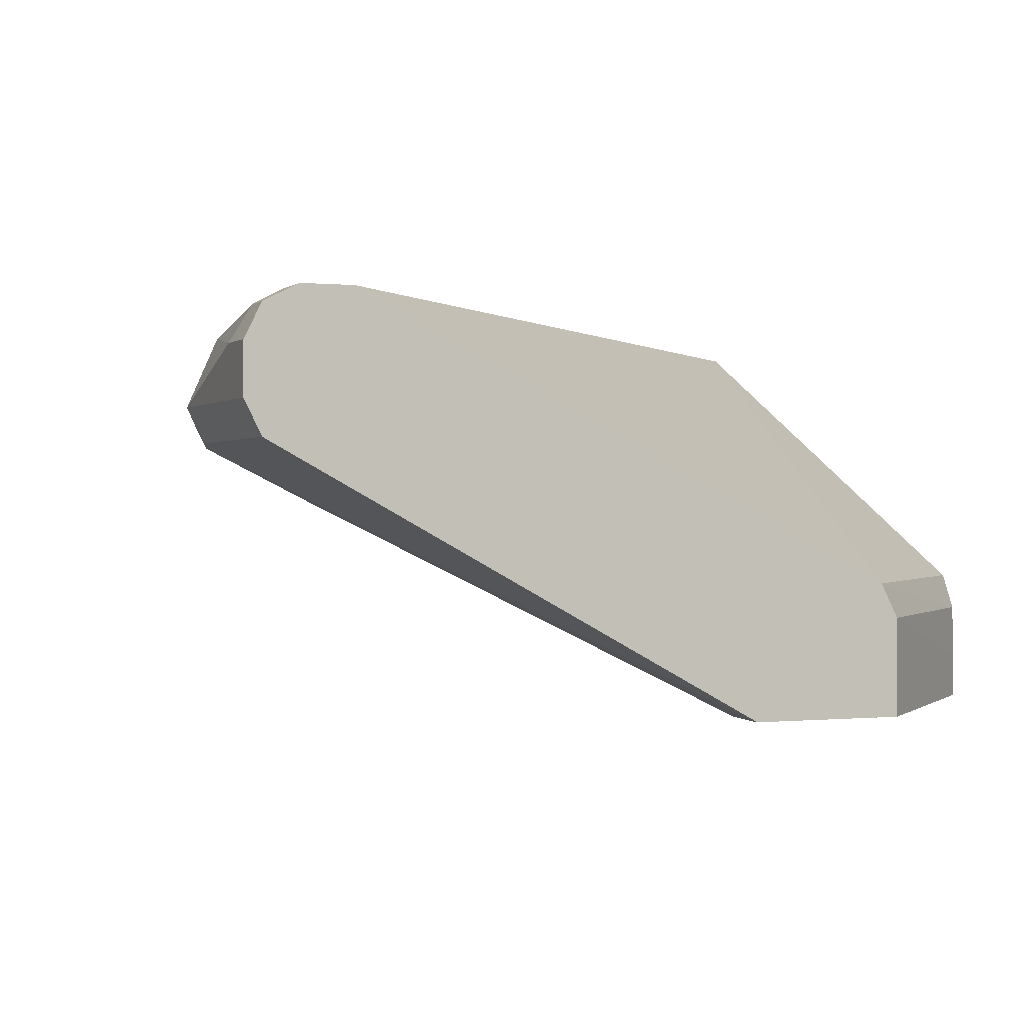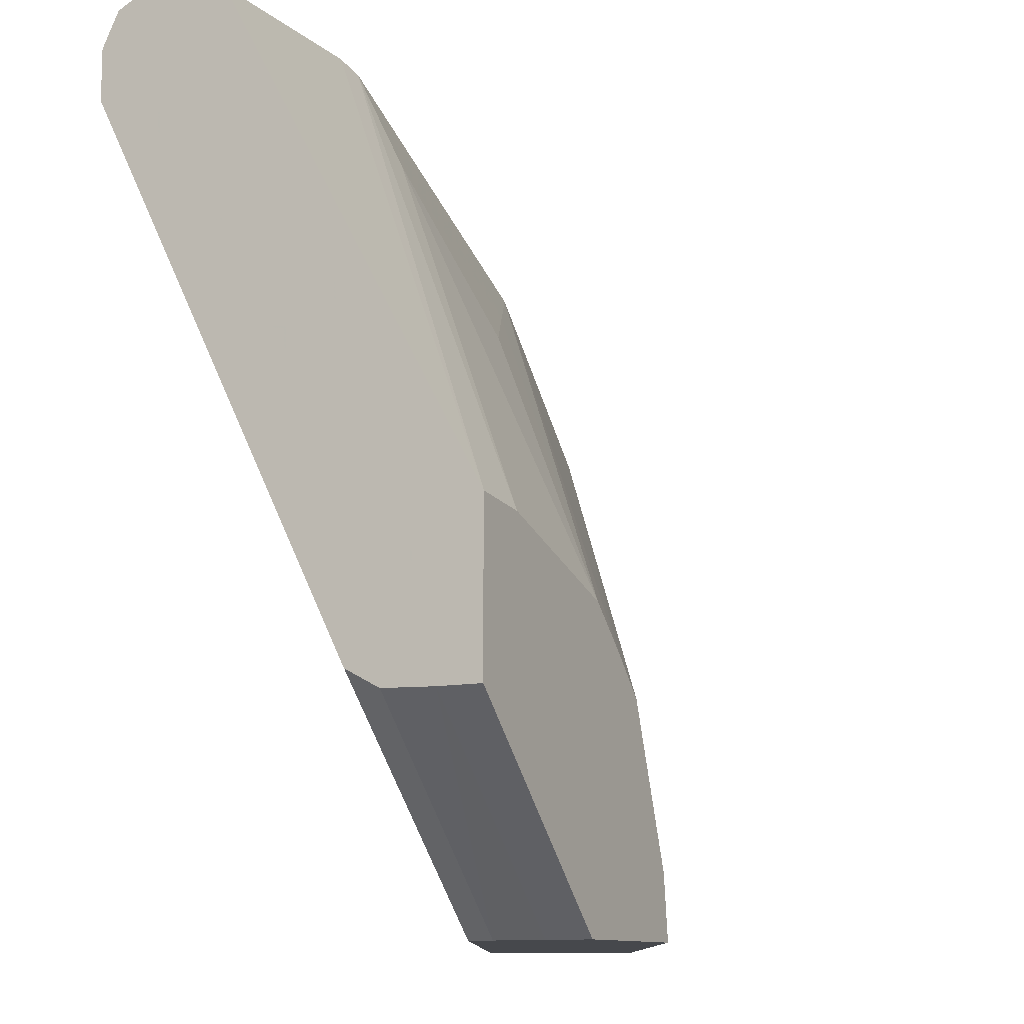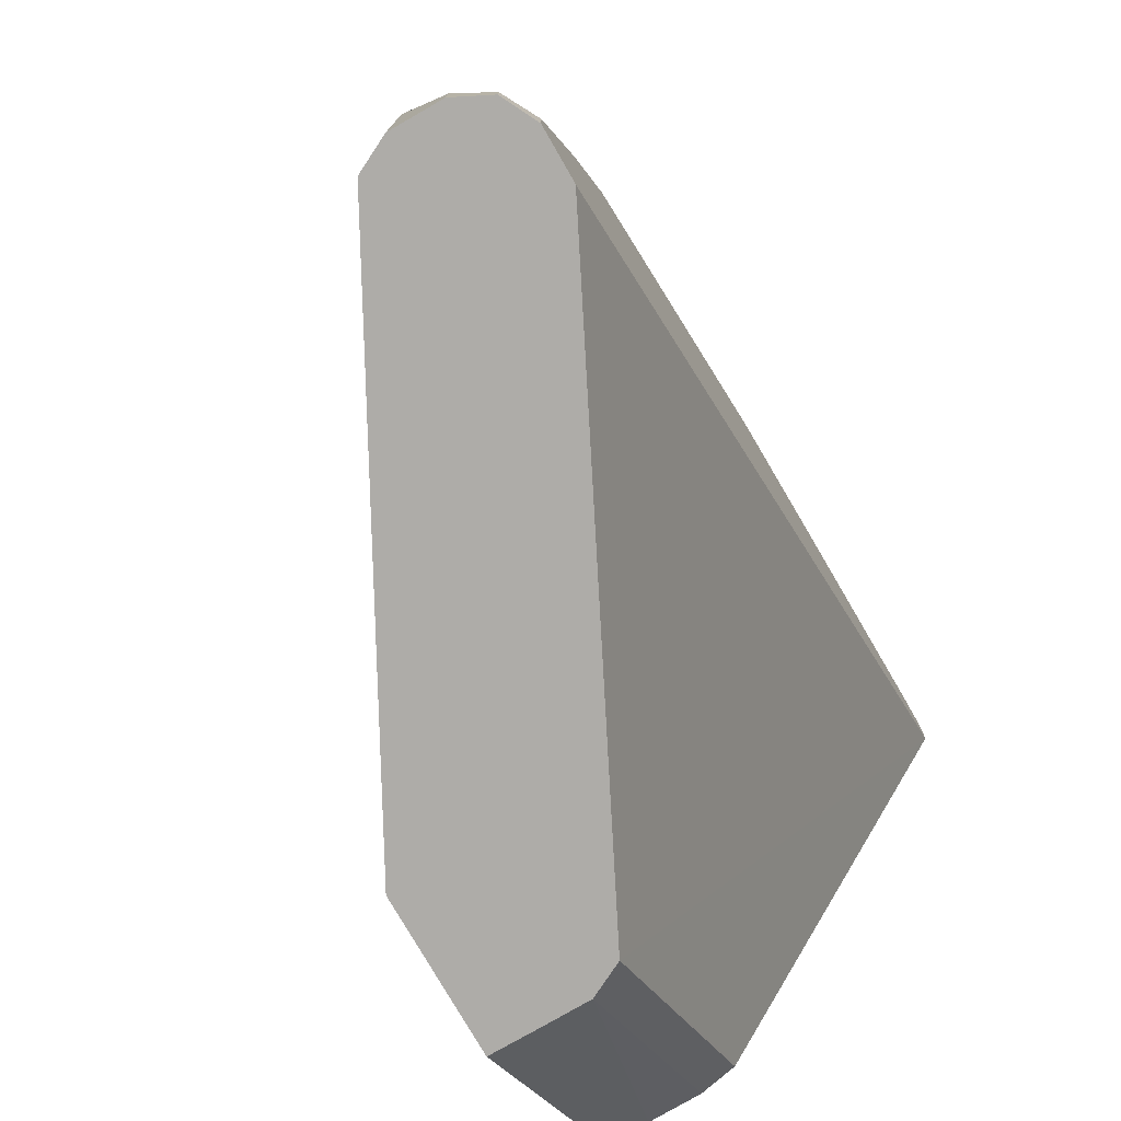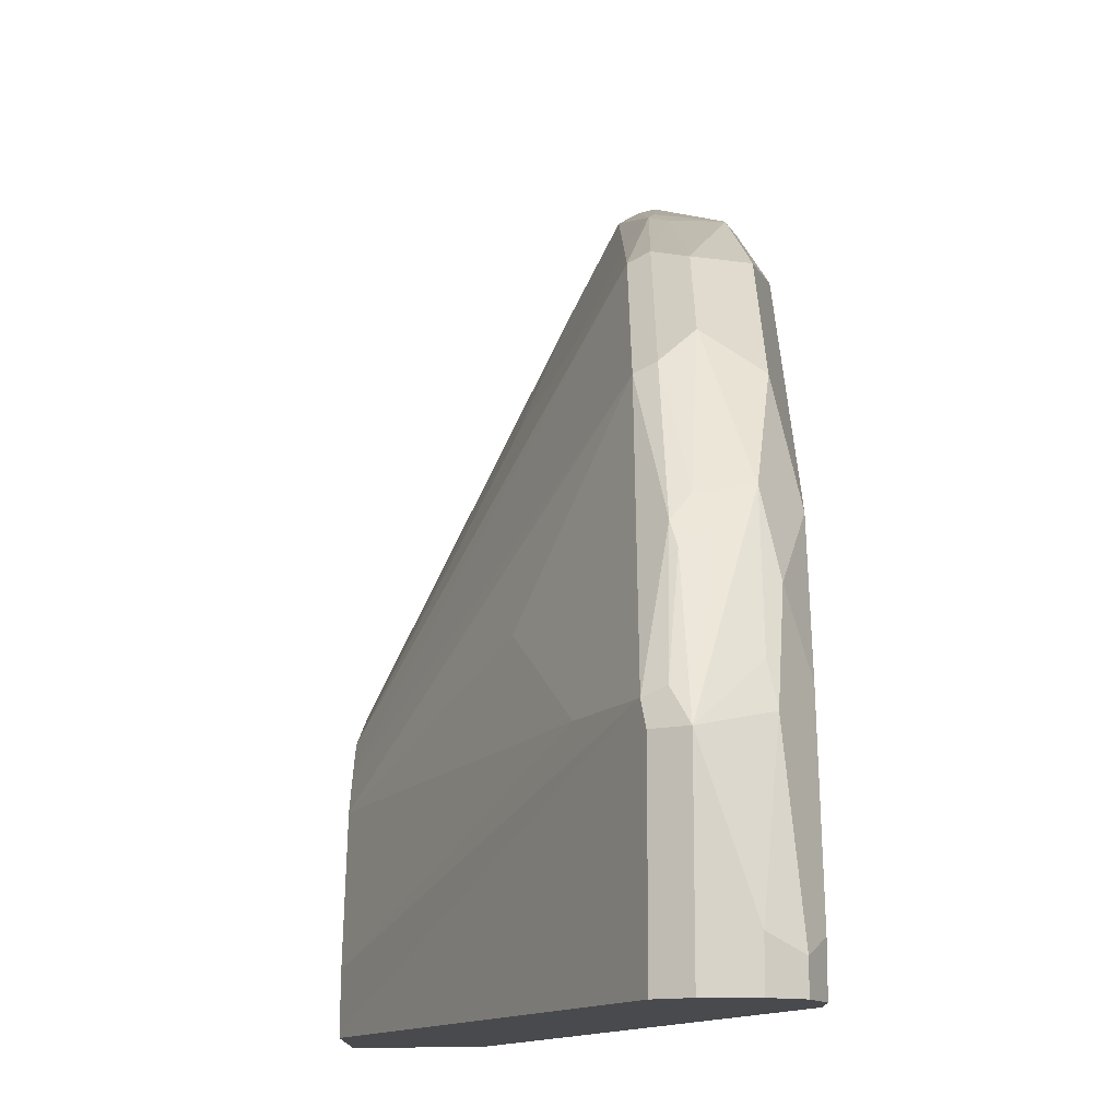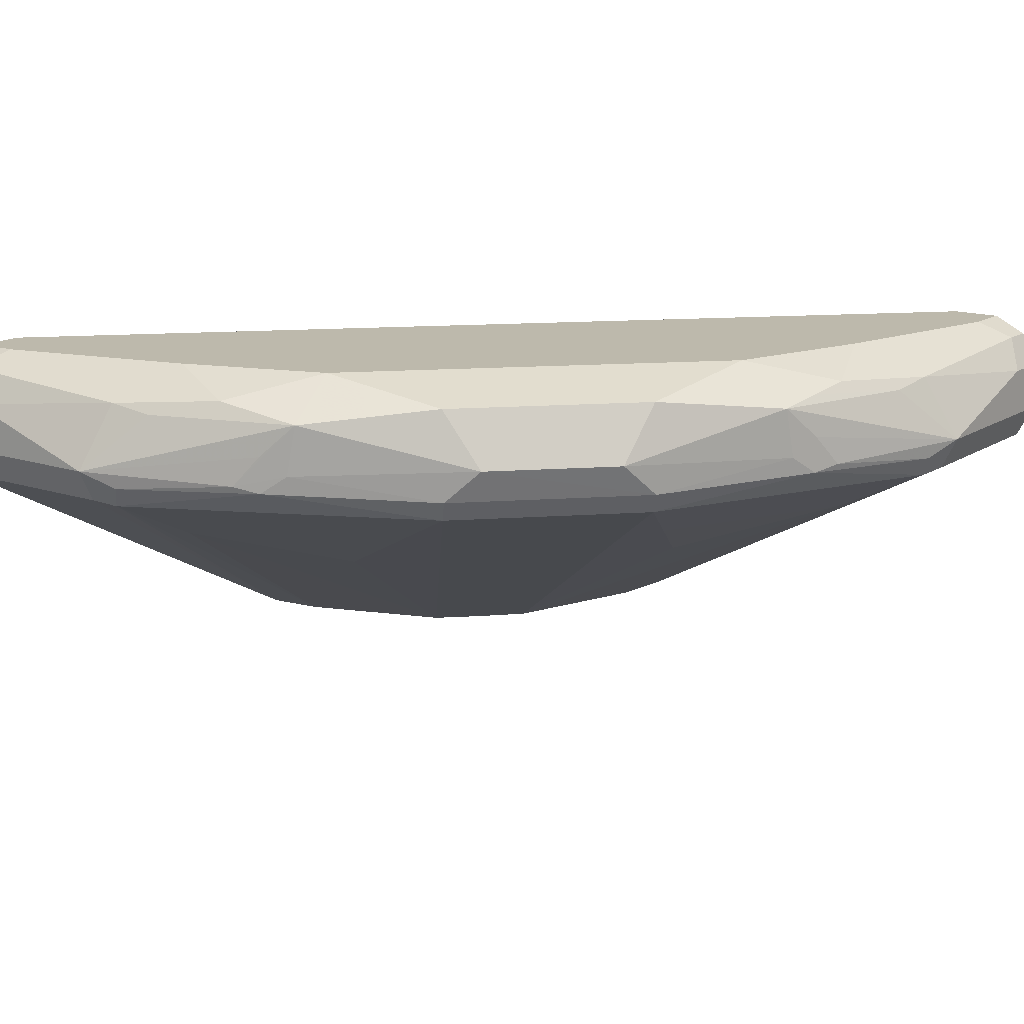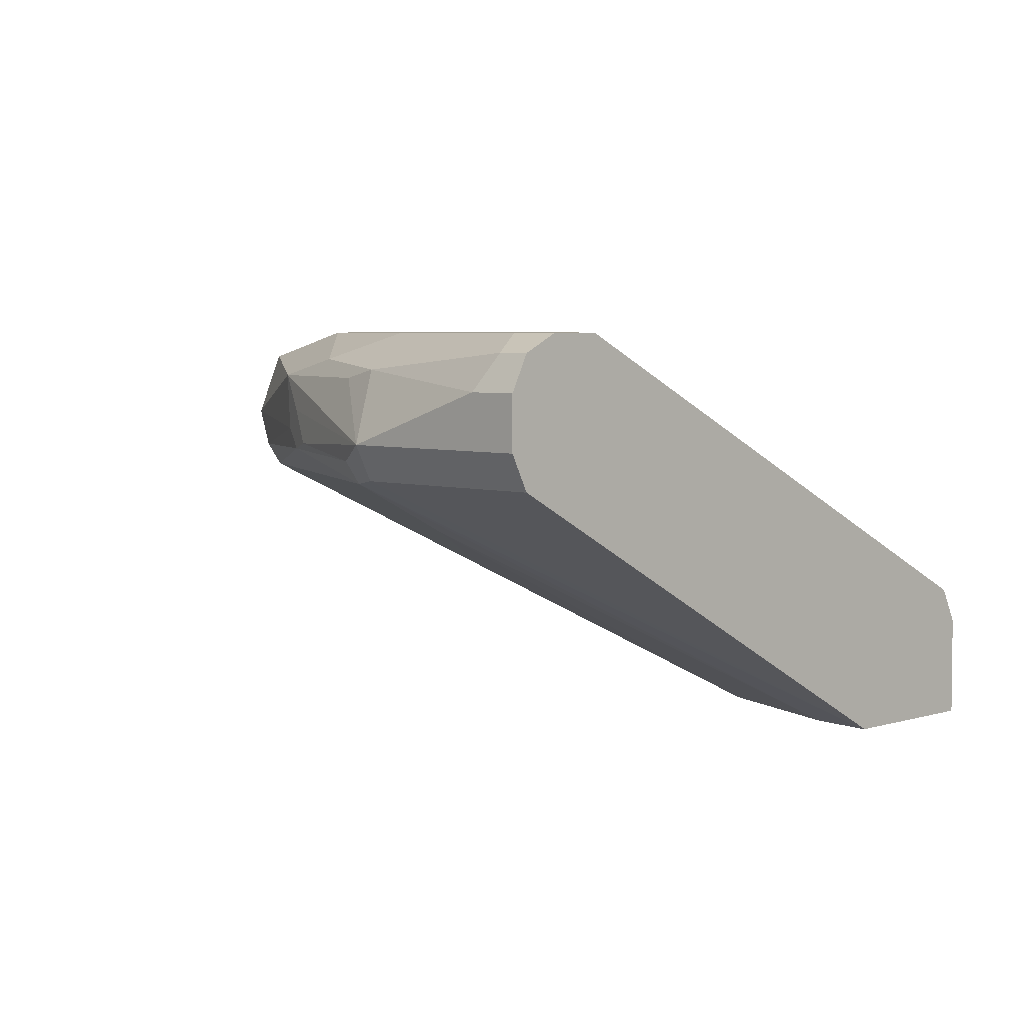
<metadata>
{"format":"obj","ext":"obj","renderer":"f3d","projection":"perspective","resolution":1024,"background":"white","views":[{"elev":0.0,"azim":157.7,"up":"+Y"},{"elev":-11.1,"azim":-62.1,"up":"+Z"},{"elev":-76.8,"azim":119.9,"up":"+Z"},{"elev":-13.4,"azim":90.0,"up":"+Z"},{"elev":15.0,"azim":36.1,"up":"+Y"},{"elev":4.7,"azim":135.1,"up":"+Y"}]}
</metadata>
<code>
v 0.3421 0.8855 0.0805
v 0.3354 0.8788 0.09394
v 0.332 0.8704 0.09059
v 0.3354 0.8721 0.0805
v 0.3356 0.8725 0.0006906
v 0.3421 0.8855 0.0006906
v 0.3421 0.9056 0.02014
v 0.3287 0.9123 0.08722
v 0.3253 0.909 0.104
v 0.3052 0.909 0.1644
v 0.3119 0.8955 0.151
v 0.3169 0.883 0.1409
v 0.3119 0.8805 0.151
v 0.2918 0.8503 0.09059
v 0.139 0.7665 0.02552
v 0.1418 0.7665 0.002629
v 0.2918 0.8704 0.1711
v 0.3354 0.8721 0.0006906
v 0.3421 0.9056 0.0006906
v 0.3354 0.919 0.01342
v 0.3119 0.9157 0.1308
v 0.3086 0.9123 0.1476
v 0.3069 0.888 0.161
v 0.2717 0.9157 0.2113
v 0.2683 0.8922 0.2281
v 0.275 0.8788 0.2147
v 0.2717 0.8704 0.2113
v 0.2314 0.8301 0.1308
v 0.1172 0.7665 0.08618
v 0.2516 0.8503 0.1711
v 0.1418 0.7665 0.0006906
v 0.3354 0.919 0.0006906
v 0.322 0.9257 0.02014
v 0.3153 0.919 0.09394
v 0.3018 0.9257 0.1007
v 0.2817 0.9257 0.161
v 0.2918 0.9157 0.1711
v 0.2516 0.9157 0.2314
v 0.2281 0.8922 0.2683
v 0.2146 0.8788 0.275
v 0.2516 0.8704 0.2314
v 0.1034 0.7665 0.1007
v 0.08018 0.7665 0.0006906
v 0.322 0.9257 0.0006906
v 0.161 0.9257 0.2817
v 0.2113 0.9157 0.2717
v 0.1644 0.909 0.3052
v 0.161 0.888 0.3069
v 0.151 0.8805 0.3119
v 0.2113 0.8704 0.2717
v 0.1006 0.7665 0.1034
v 0.08018 0.7845 0.0006906
v 0.00235 0.7665 0.07933
v 0.3018 0.9257 0.0006906
v 0.1006 0.9257 0.3018
v 0.1308 0.9157 0.3119
v 0.104 0.909 0.3253
v 0.08051 0.8855 0.3421
v 0.151 0.8955 0.3119
v 0.1409 0.883 0.317
v 0.09394 0.8788 0.3354
v 0.09059 0.8704 0.332
v 0.1711 0.8704 0.2918
v 0.1711 0.8503 0.2515
v 0.0862 0.7665 0.1172
v 0.00235 0.7837 0.07933
v 0.08034 0.8049 0.0006906
v 0.00235 0.7665 0.1418
v 0.1006 0.8251 0.0006906
v 0.00235 0.9257 0.3018
v 0.02014 0.9257 0.322
v 0.09394 0.919 0.3153
v 0.08723 0.9123 0.3287
v 0.02014 0.9056 0.3421
v 0.00235 0.8855 0.3421
v 0.08051 0.8721 0.3354
v 0.002616 0.7665 0.1418
v 0.02553 0.7665 0.139
v 0.09059 0.8503 0.2918
v 0.1308 0.8301 0.2314
v 0.00235 0.8047 0.07993
v 0.08723 0.8184 0.0006906
v 0.00235 0.8721 0.3354
v 0.08769 0.8186 0.0006906
v 0.00235 0.9257 0.322
v 0.00235 0.8393 0.129
v 0.00235 0.9246 0.3243
v 0.01343 0.919 0.3354
v 0.00235 0.9056 0.3421
v 0.00235 0.8184 0.08722
v 0.00235 0.8192 0.08879
v 0.00235 0.919 0.3354
f 47 59 60
f 47 60 48
f 50 63 64
f 48 60 49
f 49 60 61
f 49 61 62
f 49 62 63
f 49 63 50
f 53 83 75
f 50 65 51
f 52 66 67
f 53 68 83
f 53 75 89
f 53 89 92
f 53 92 87
f 53 87 85
f 47 58 59
f 53 85 70
f 50 64 65
f 47 57 58
f 39 48 40
f 47 56 73
f 53 70 86
f 33 71 55
f 33 55 45
f 33 45 36
f 33 36 35
f 38 45 46
f 38 46 39
f 39 46 47
f 39 47 48
f 40 48 49
f 40 49 50
f 40 50 41
f 41 50 42
f 42 50 51
f 43 53 66
f 43 66 52
f 45 55 56
f 45 56 47
f 45 47 46
f 47 73 57
f 53 86 91
f 68 77 76
f 53 90 81
f 65 79 78
f 66 81 67
f 67 81 82
f 68 76 83
f 69 84 70
f 70 84 82
f 70 82 86
f 71 85 87
f 71 87 88
f 71 88 72
f 72 88 73
f 73 88 74
f 74 88 92
f 74 92 89
f 81 90 82
f 82 90 91
f 82 91 86
f 87 92 88
f 33 85 71
f 65 80 79
f 53 91 90
f 64 80 65
f 62 64 63
f 53 81 66
f 54 69 70
f 55 71 72
f 55 72 56
f 56 72 73
f 57 73 58
f 58 73 74
f 58 74 89
f 58 89 75
f 58 75 83
f 58 83 76
f 58 76 61
f 58 61 60
f 58 60 59
f 61 76 62
f 62 76 77
f 62 77 78
f 62 78 79
f 62 79 64
f 64 79 80
f 33 70 85
f 36 45 38
f 33 44 54
f 5 31 43
f 5 43 52
f 5 52 67
f 5 67 82
f 5 82 84
f 5 84 69
f 5 69 54
f 5 54 44
f 5 44 32
f 5 32 19
f 5 19 6
f 7 19 32
f 7 32 20
f 7 20 8
f 8 21 22
f 8 22 9
f 8 20 34
f 8 34 21
f 9 22 10
f 5 18 31
f 10 23 11
f 4 18 5
f 3 30 14
f 1 2 3
f 1 3 4
f 1 4 5
f 1 5 6
f 1 6 19
f 1 19 7
f 1 7 8
f 1 8 9
f 1 9 10
f 1 10 11
f 1 11 12
f 1 12 2
f 2 12 13
f 2 13 3
f 3 14 15
f 3 15 16
f 3 16 4
f 3 13 17
f 3 17 30
f 4 16 31
f 10 22 37
f 4 31 18
f 10 24 25
f 20 35 34
f 21 34 35
f 21 35 36
f 21 36 22
f 22 36 37
f 23 25 26
f 24 37 36
f 24 38 25
f 25 38 39
f 25 39 26
f 26 39 40
f 26 40 41
f 33 54 70
f 26 41 27
f 27 41 42
f 27 42 29
f 27 29 30
f 28 30 29
f 10 37 24
f 20 33 35
f 20 44 33
f 24 36 38
f 20 32 44
f 10 25 23
f 11 23 13
f 11 13 12
f 13 23 26
f 13 26 27
f 13 27 17
f 14 29 15
f 14 30 28
f 15 29 42
f 15 42 51
f 14 28 29
f 15 65 78
f 15 78 77
f 15 77 68
f 15 68 53
f 15 53 43
f 15 43 31
f 15 31 16
f 15 51 65
f 17 27 30

</code>
